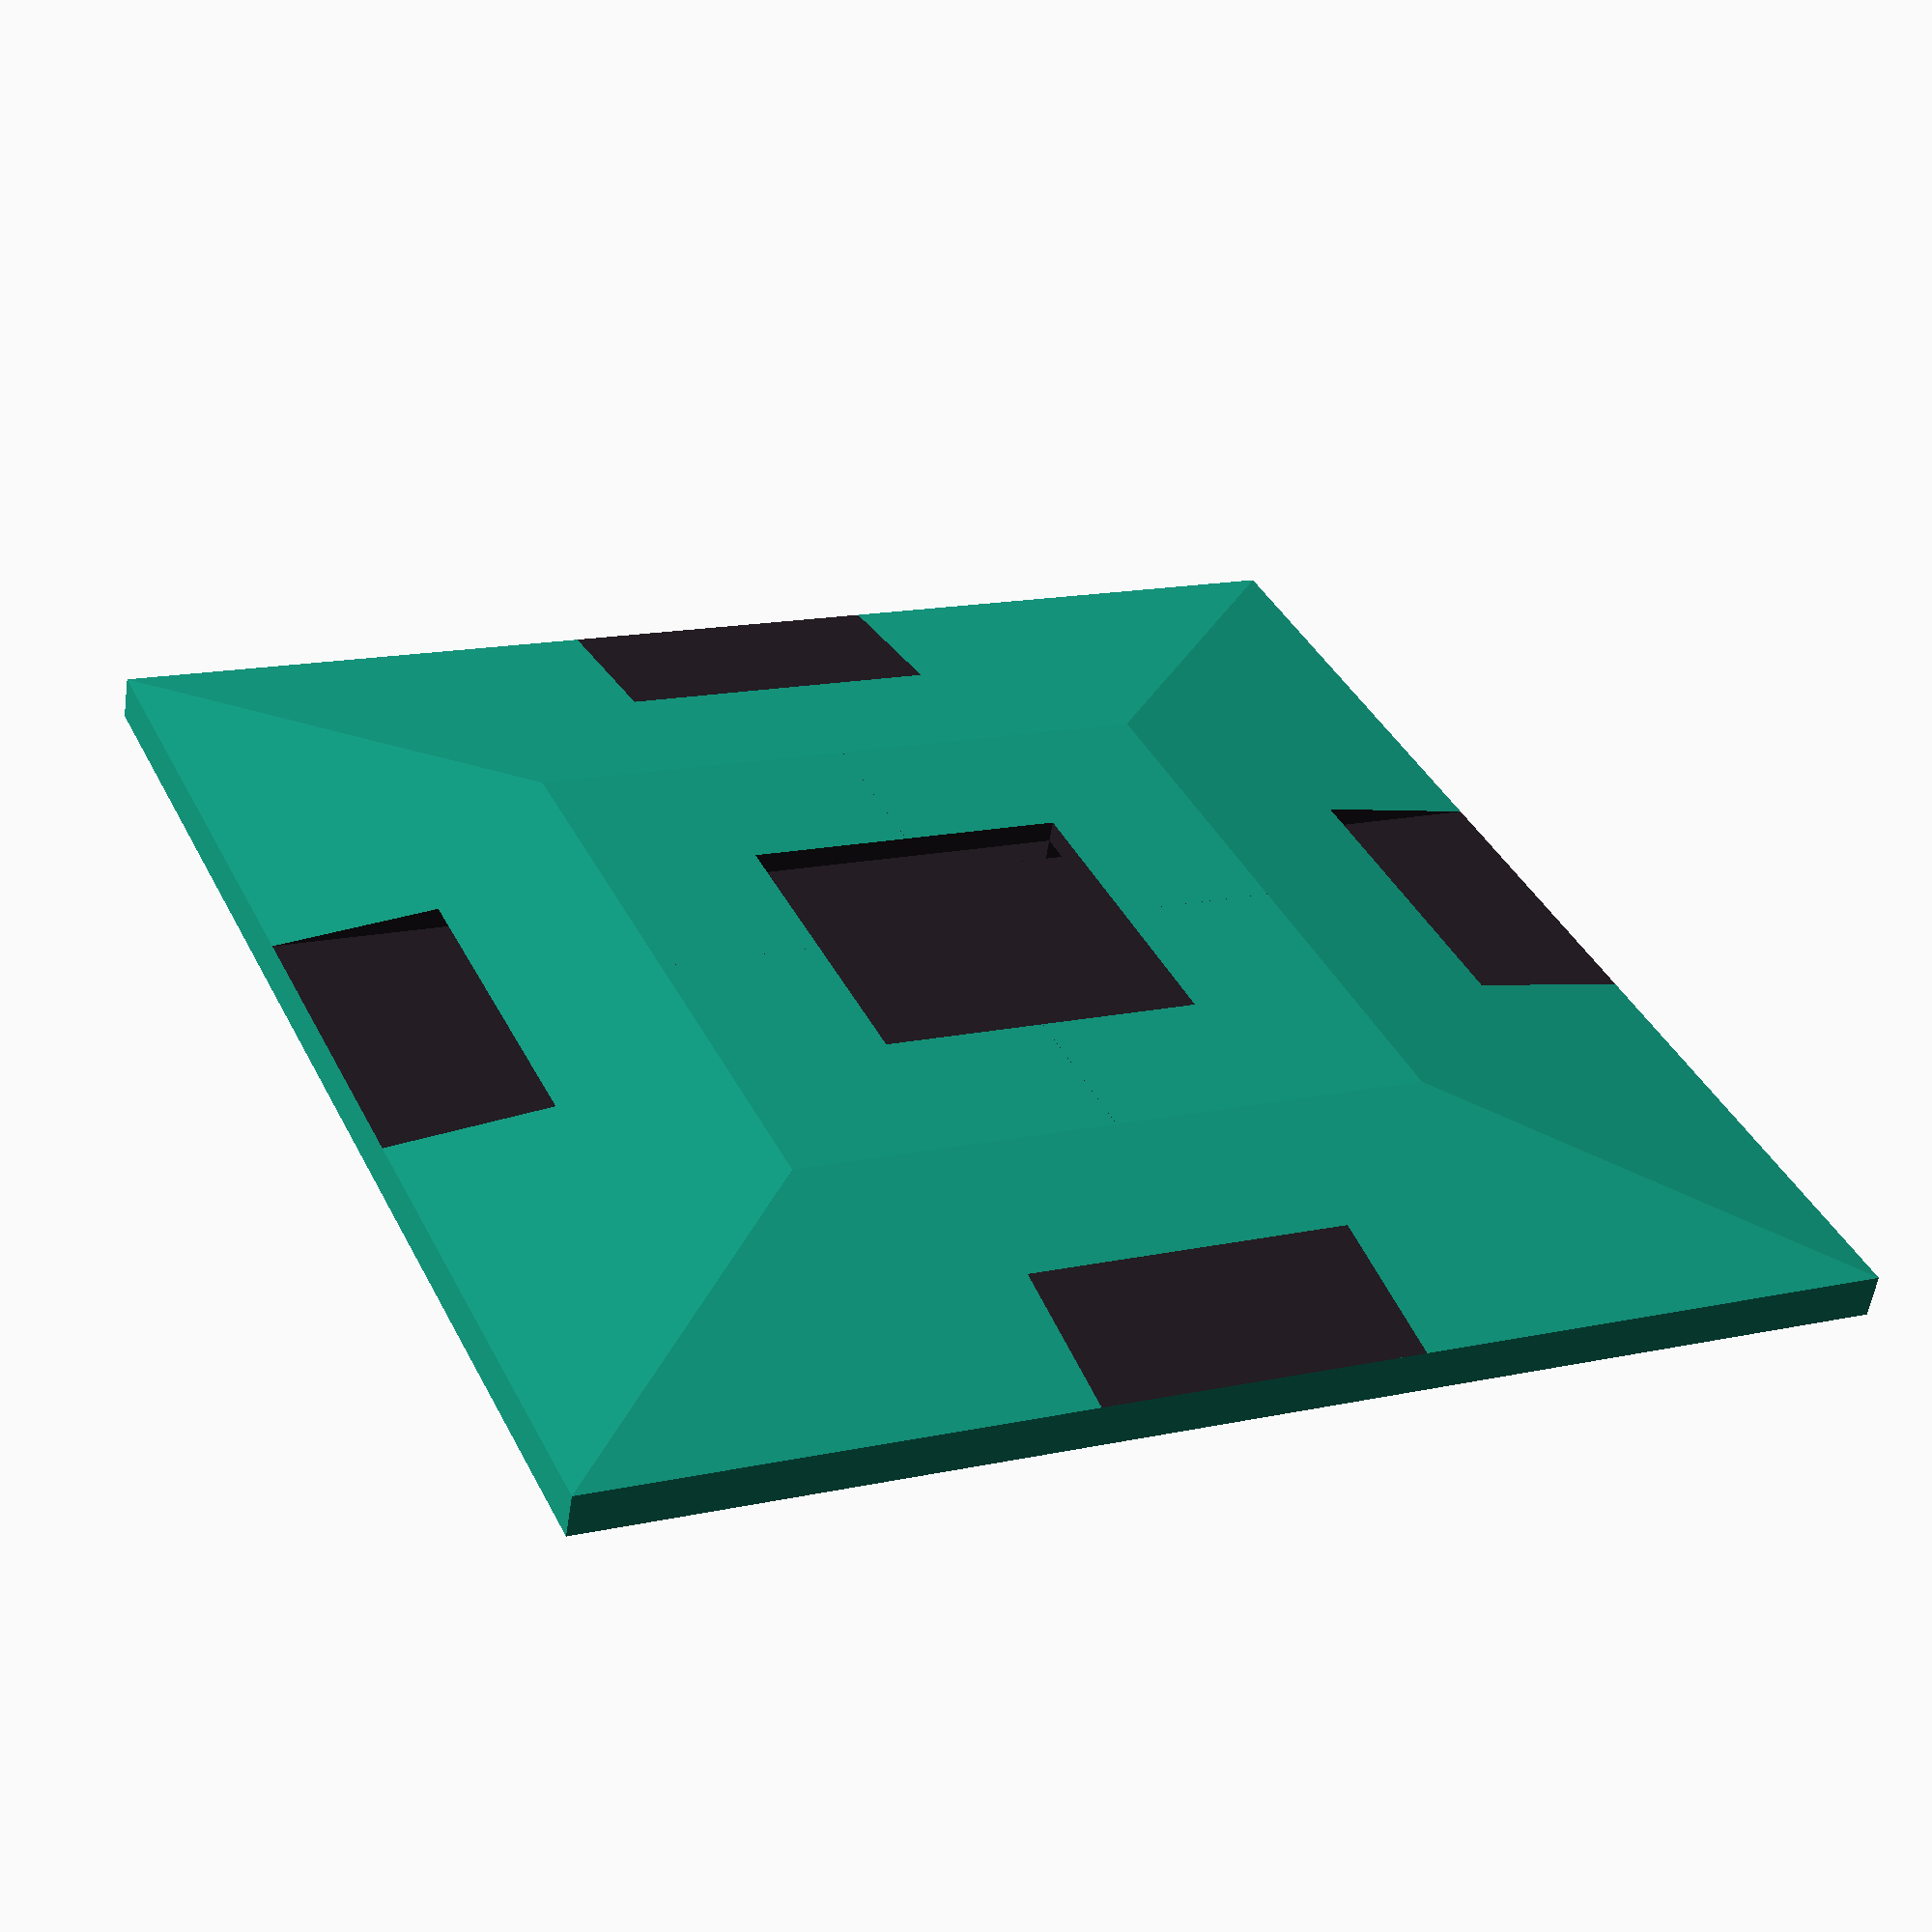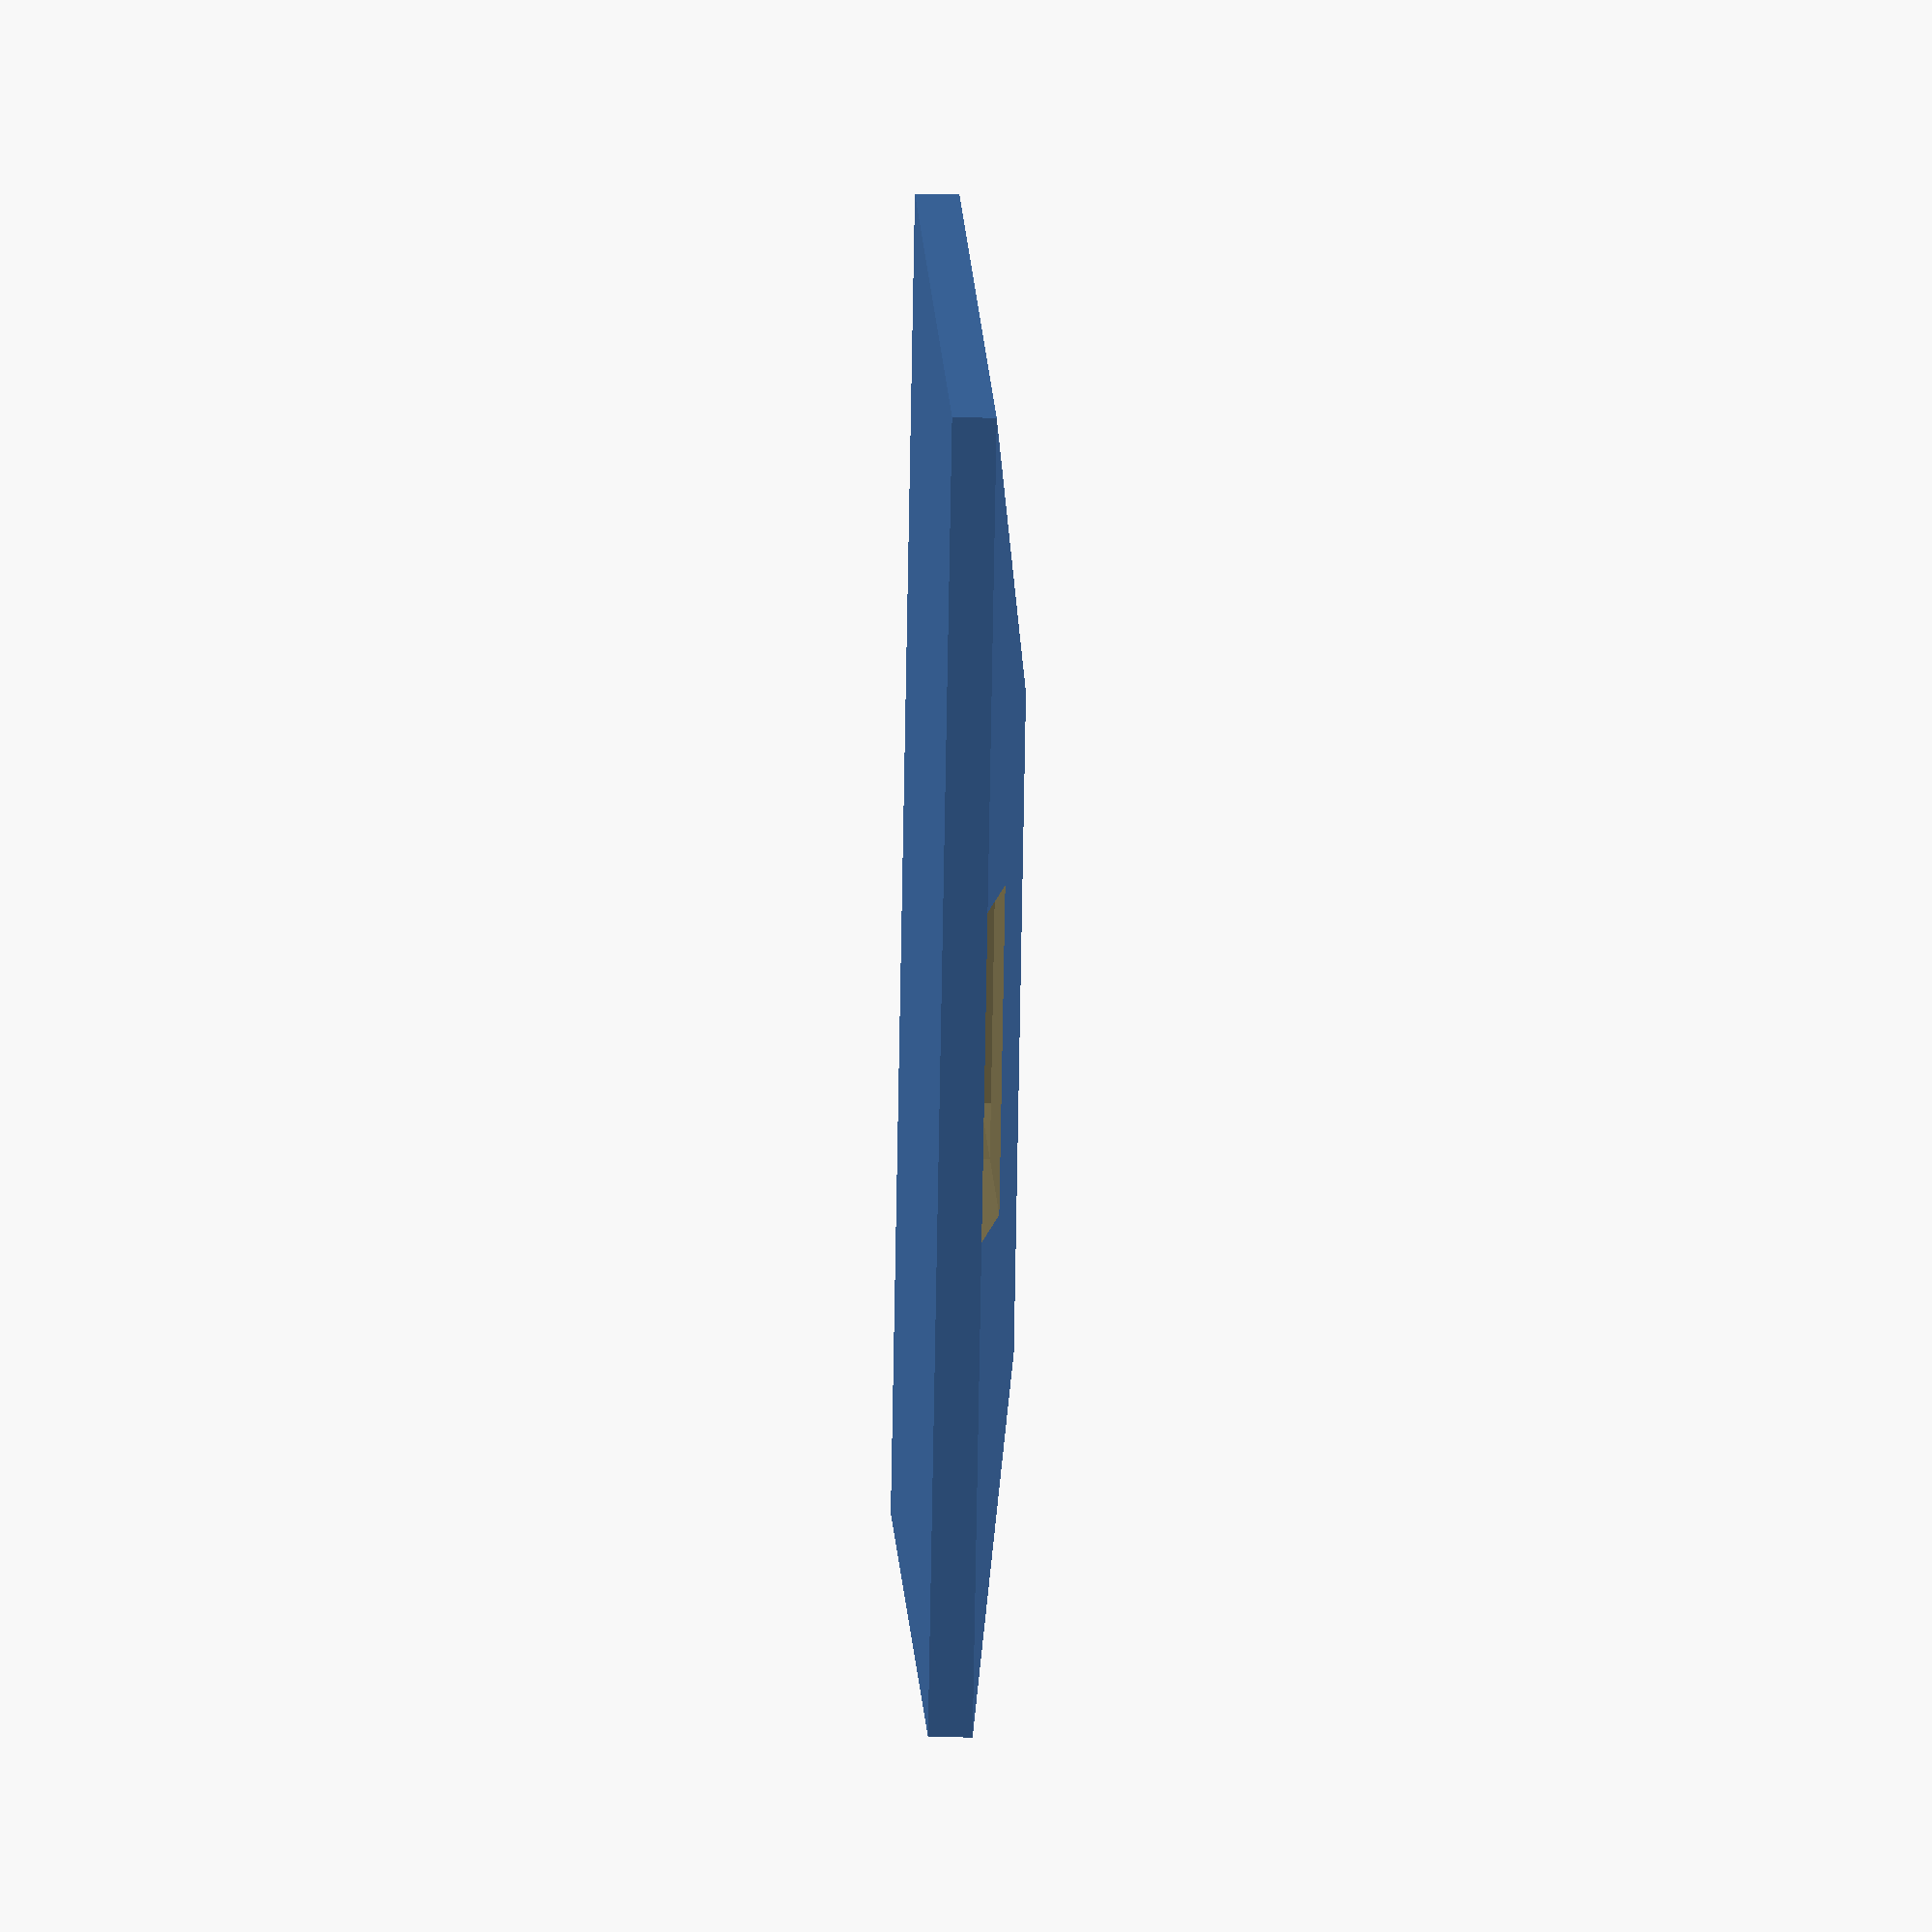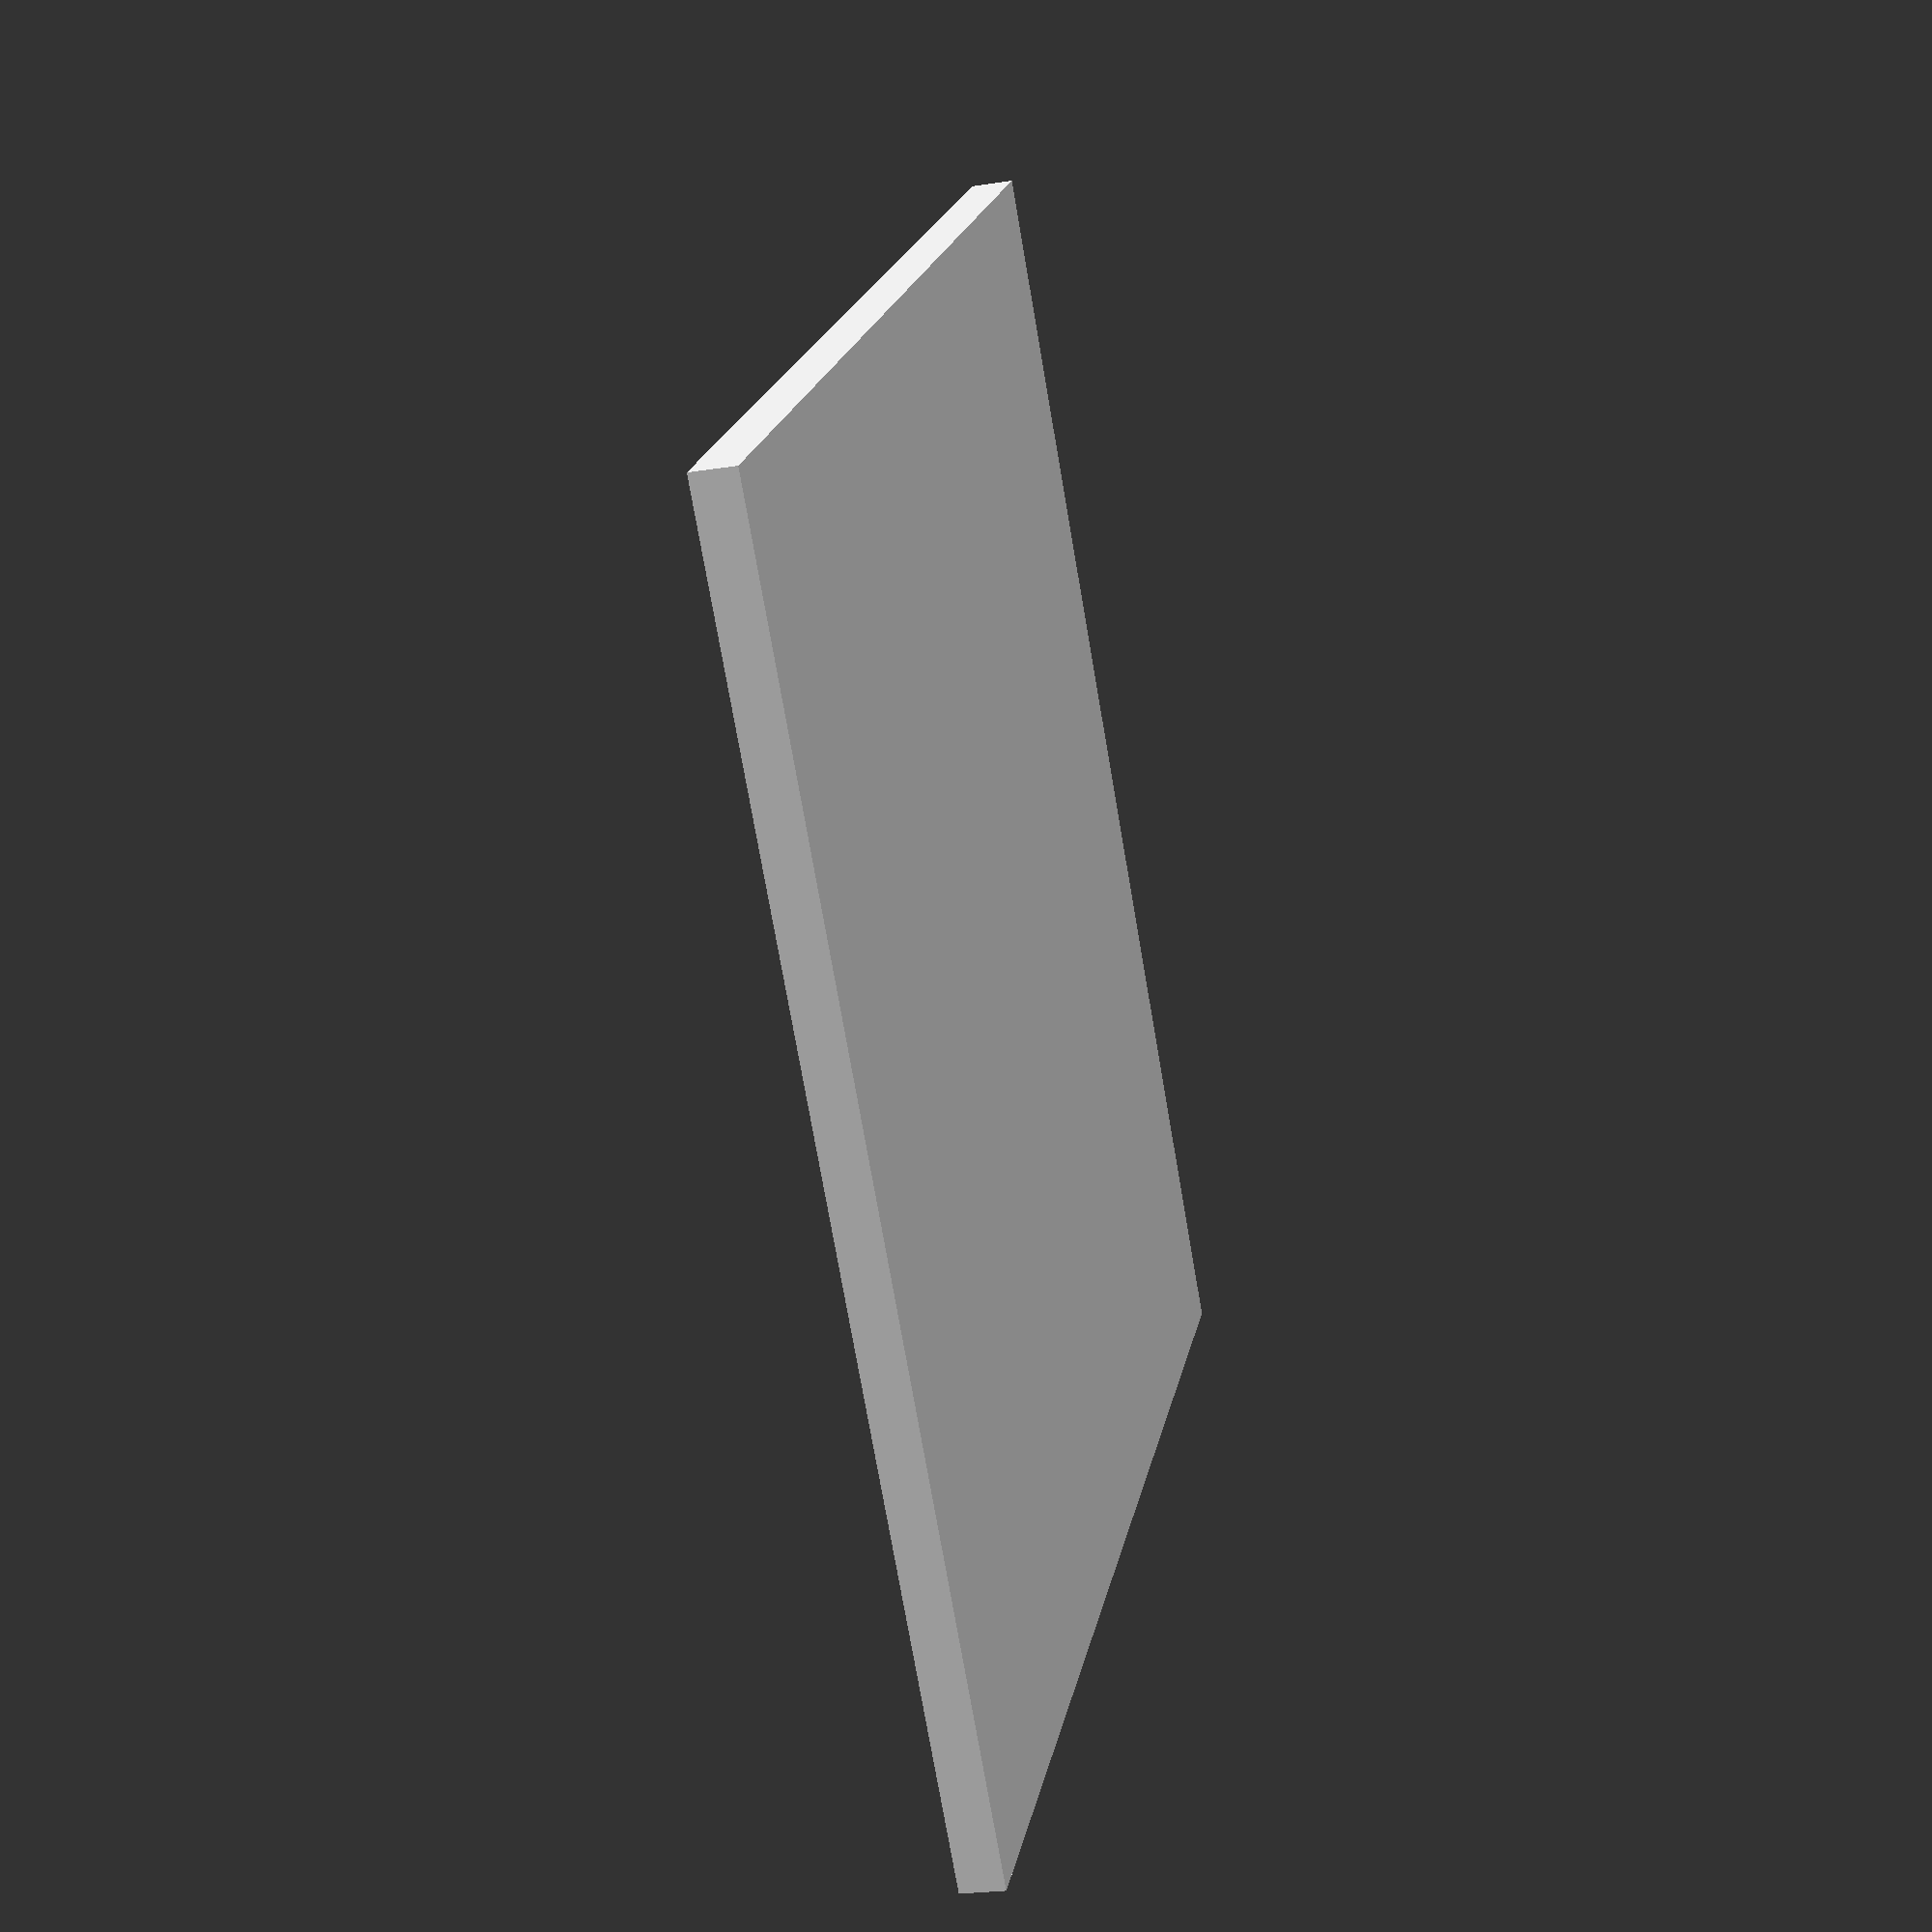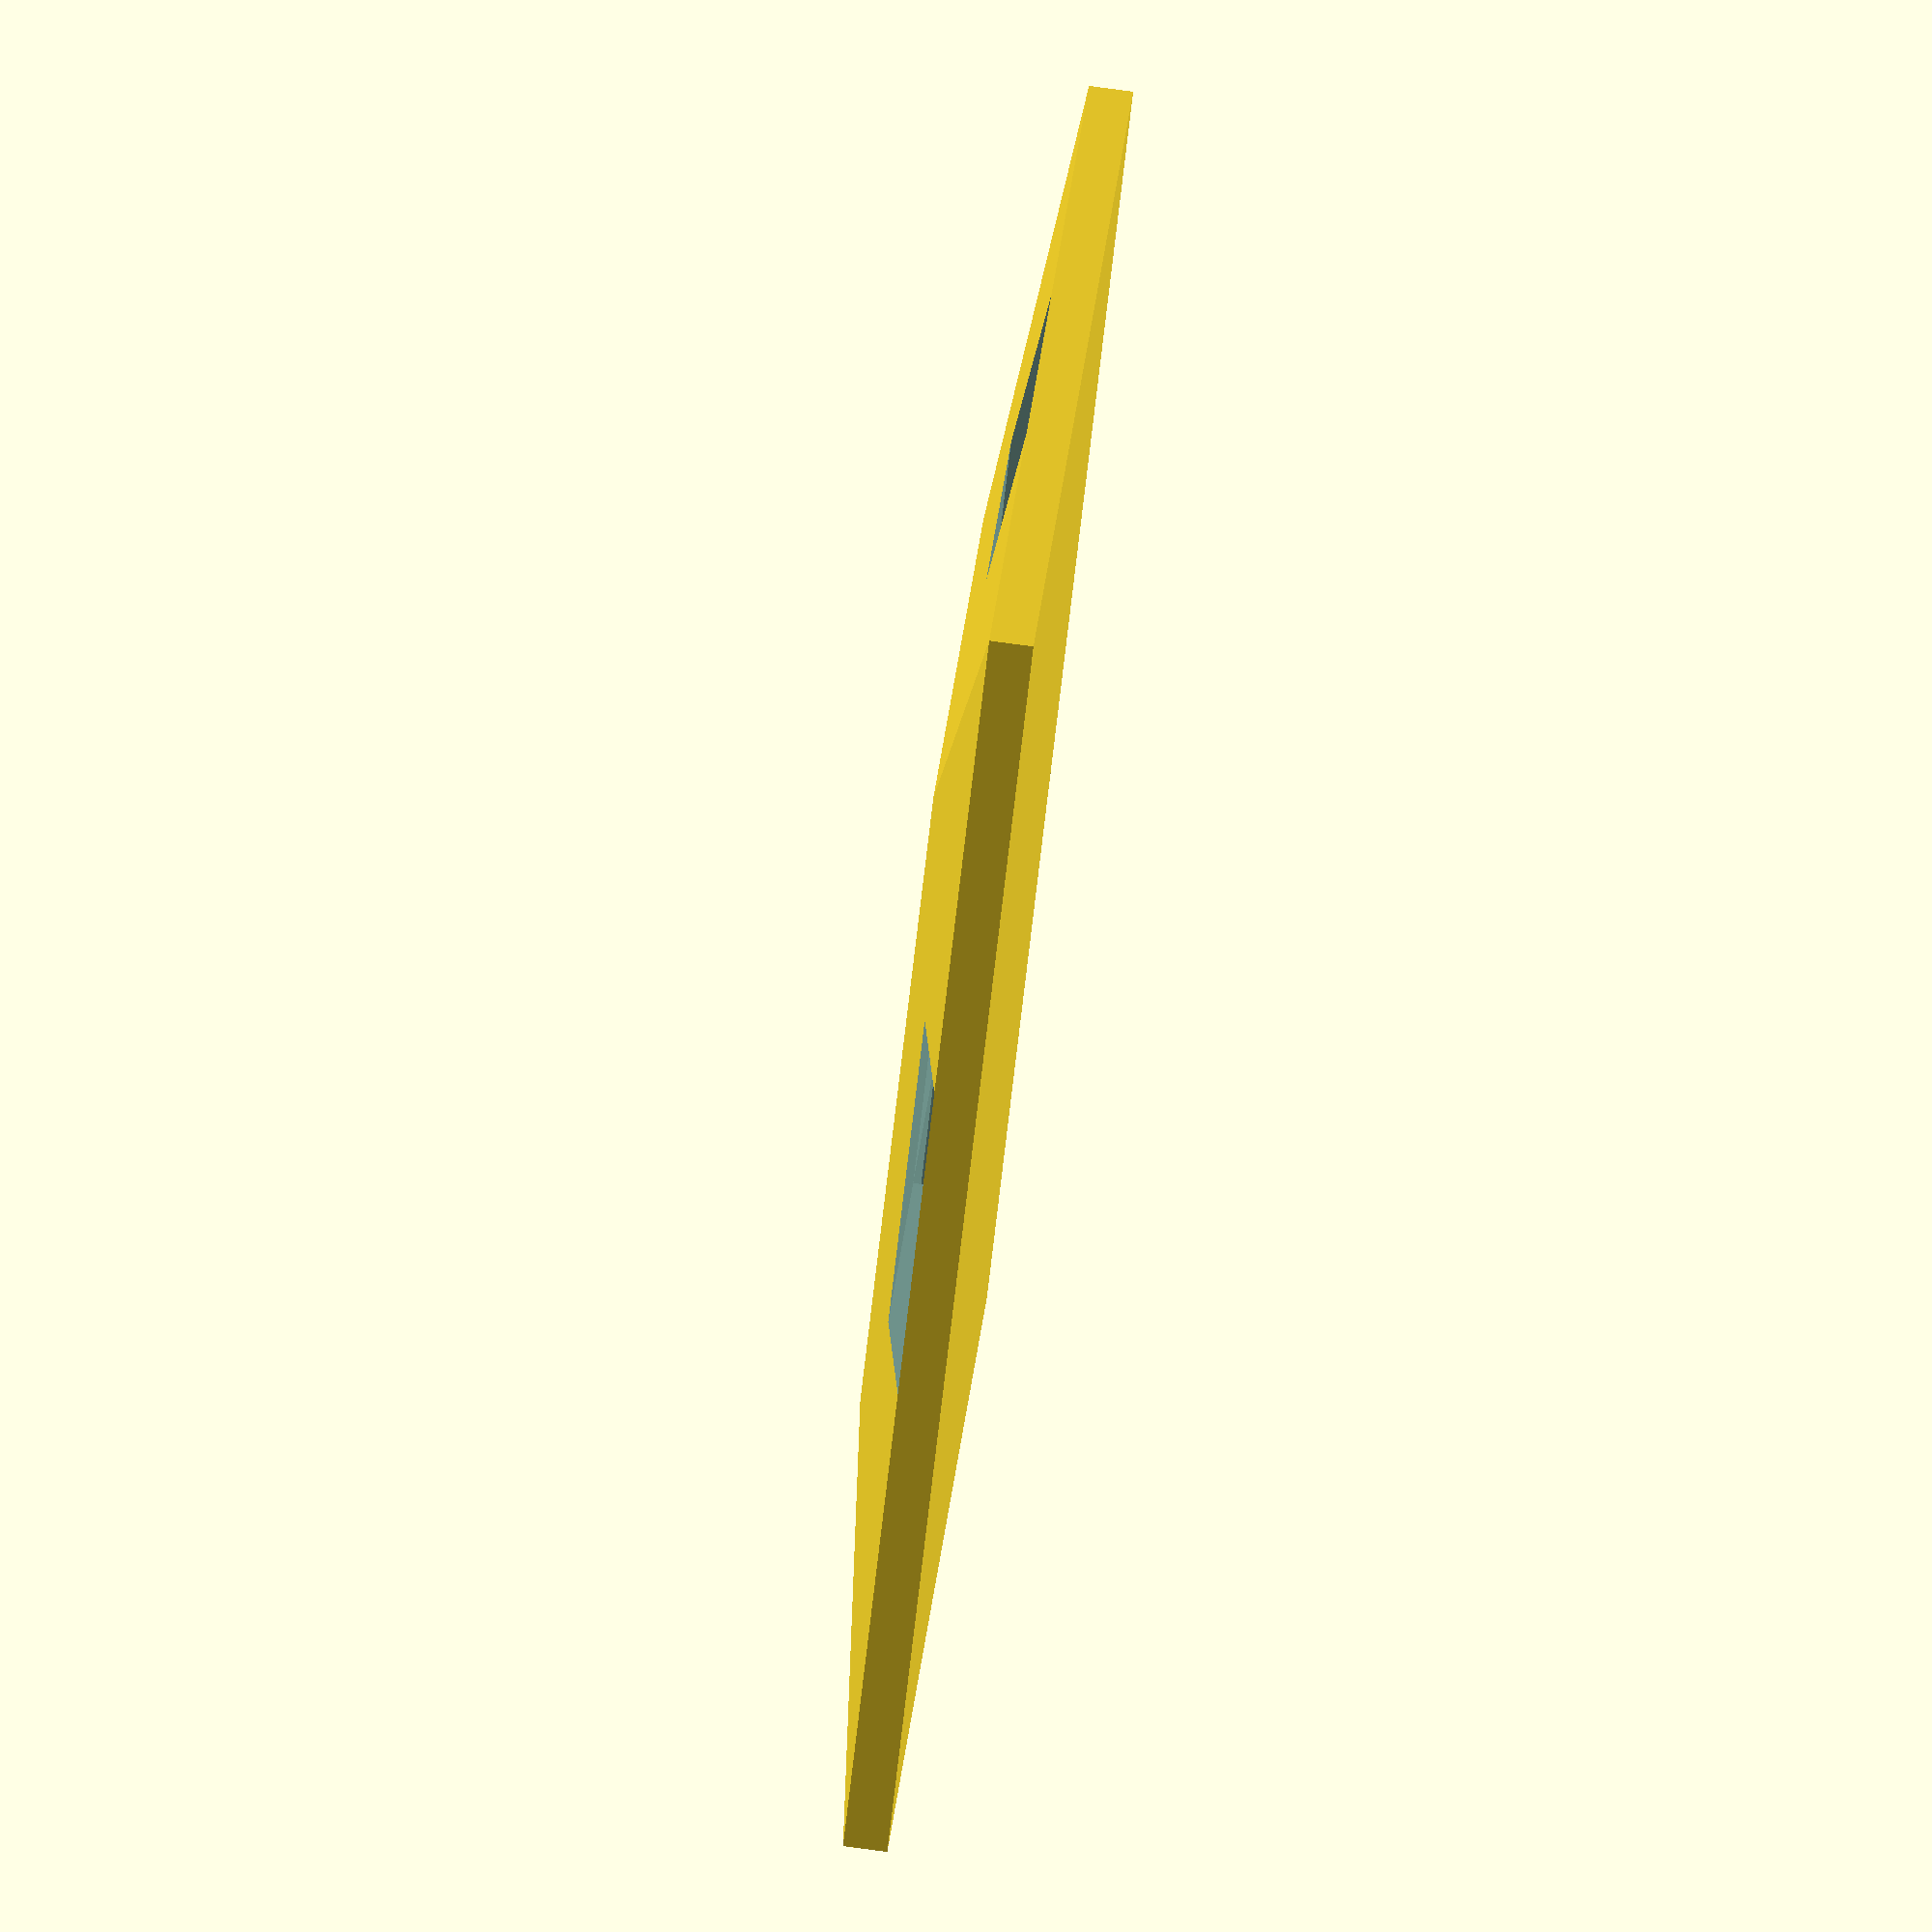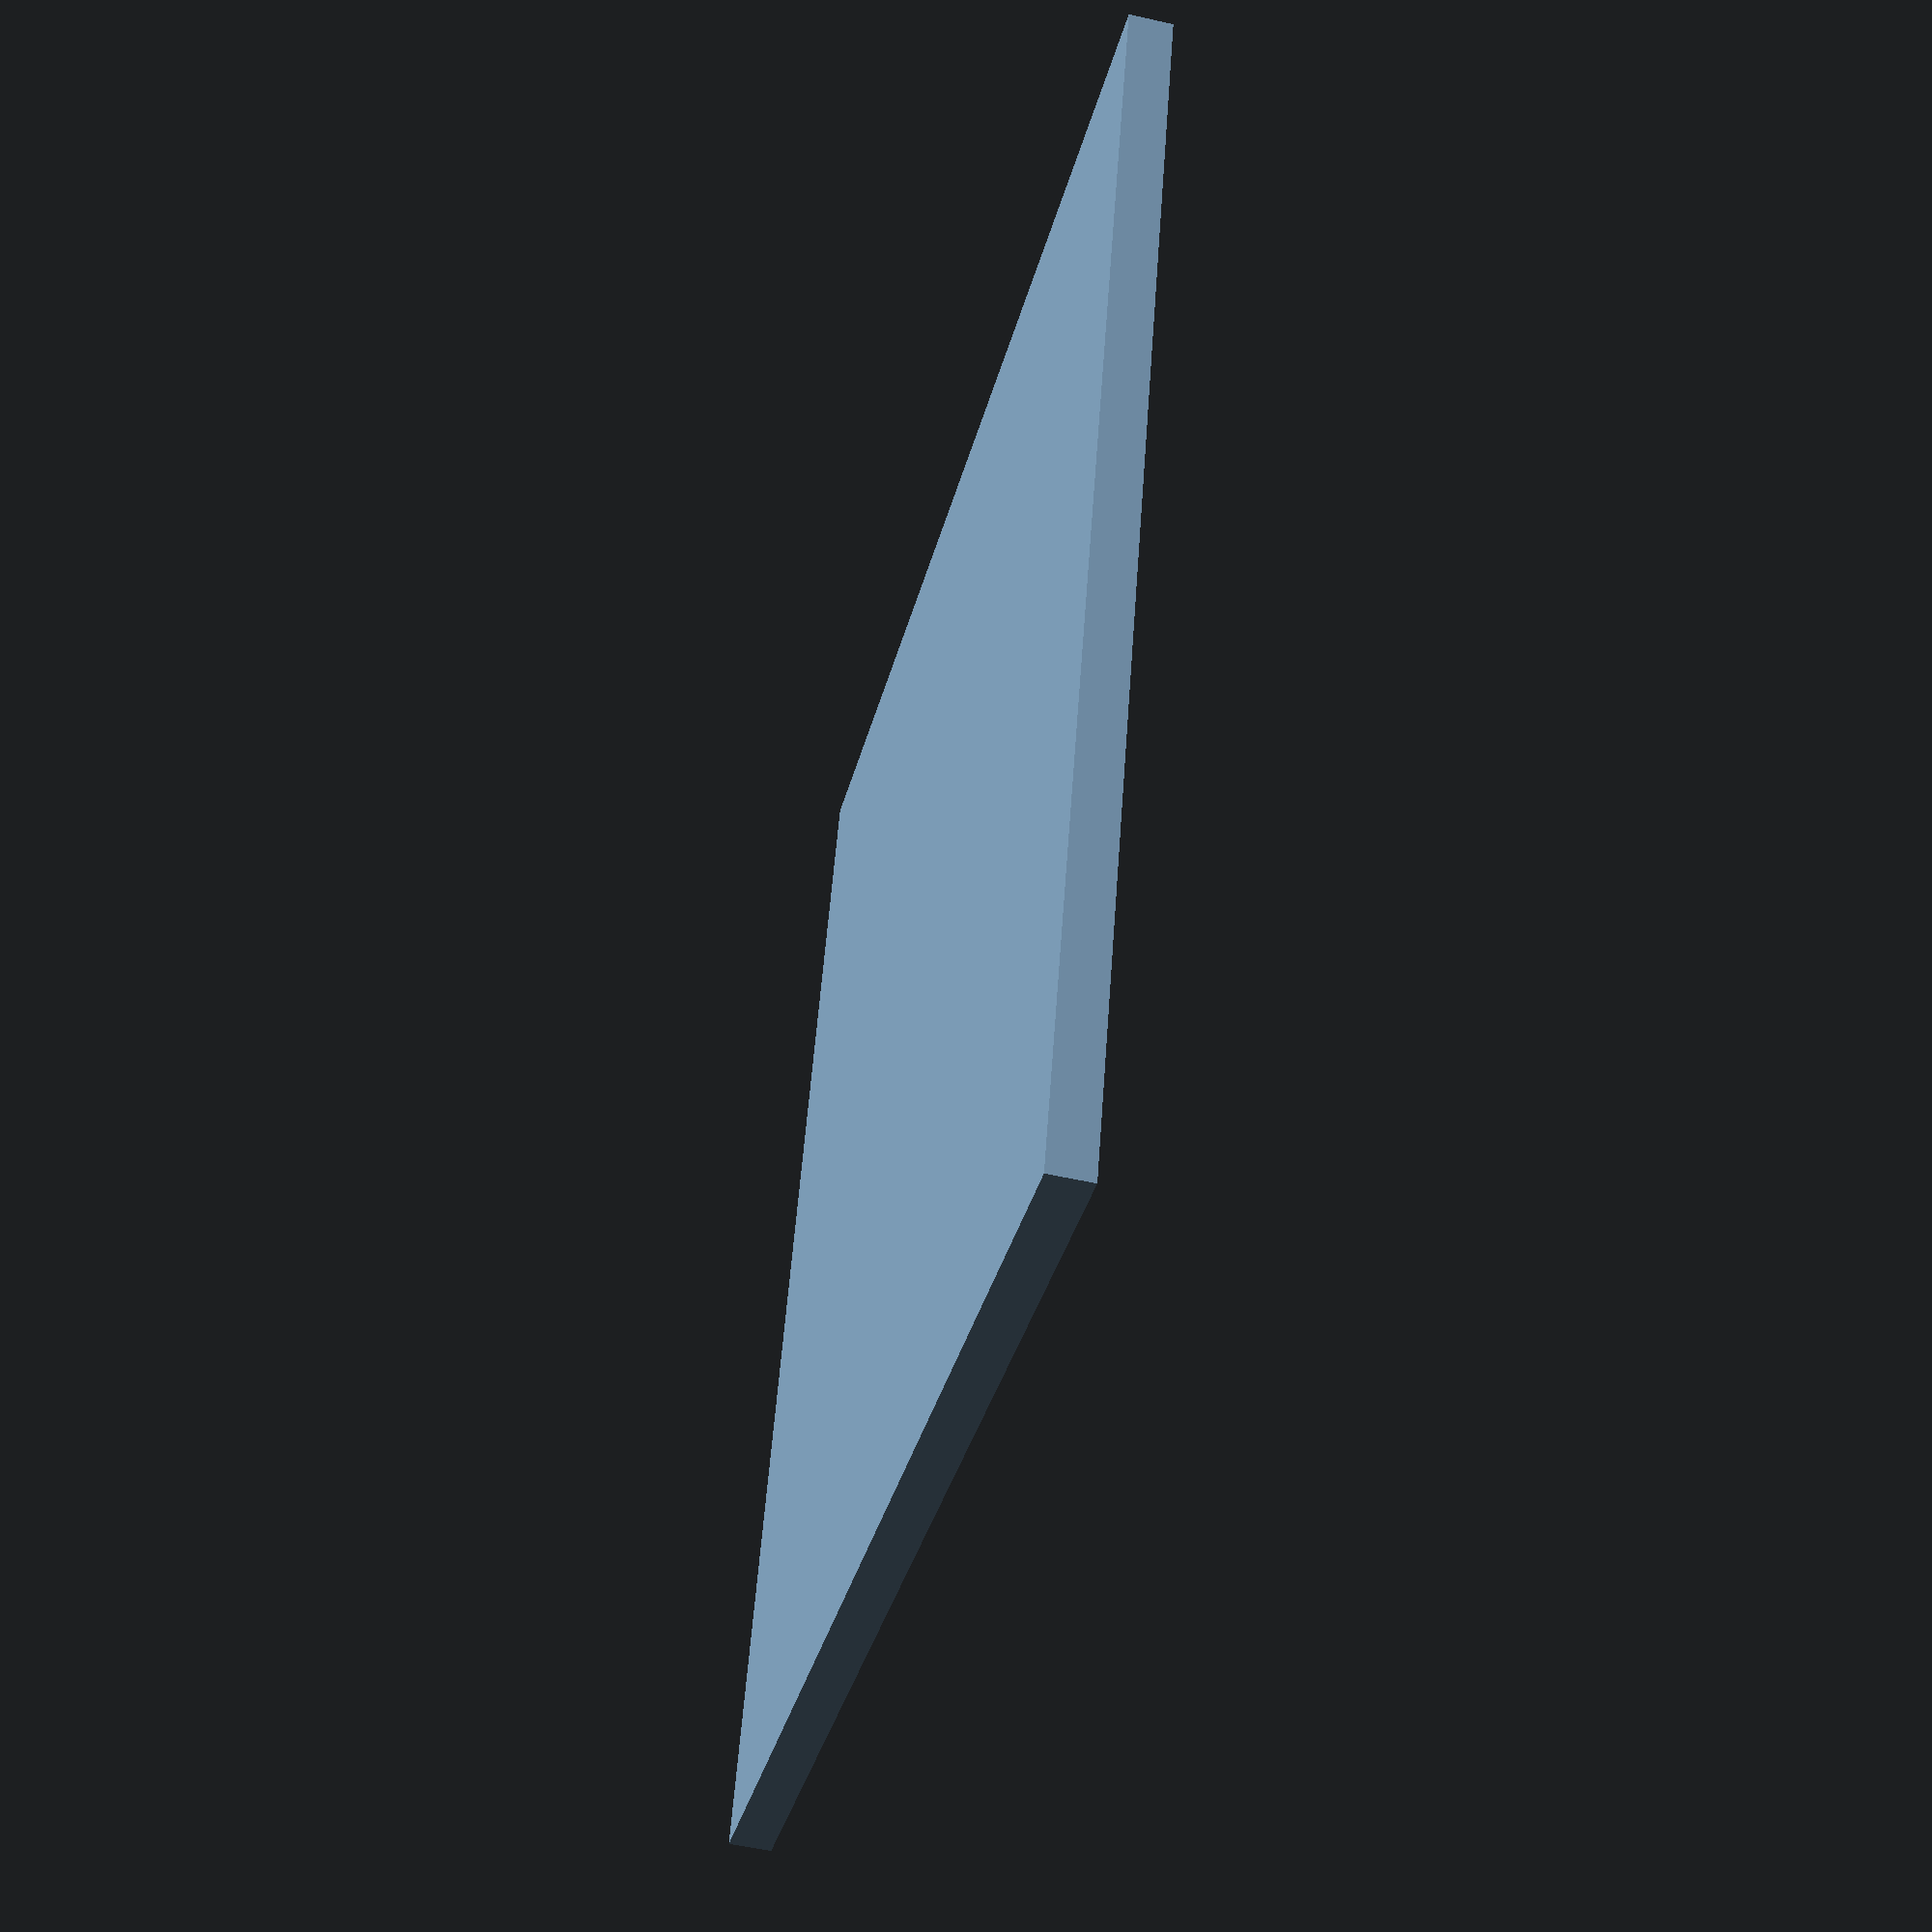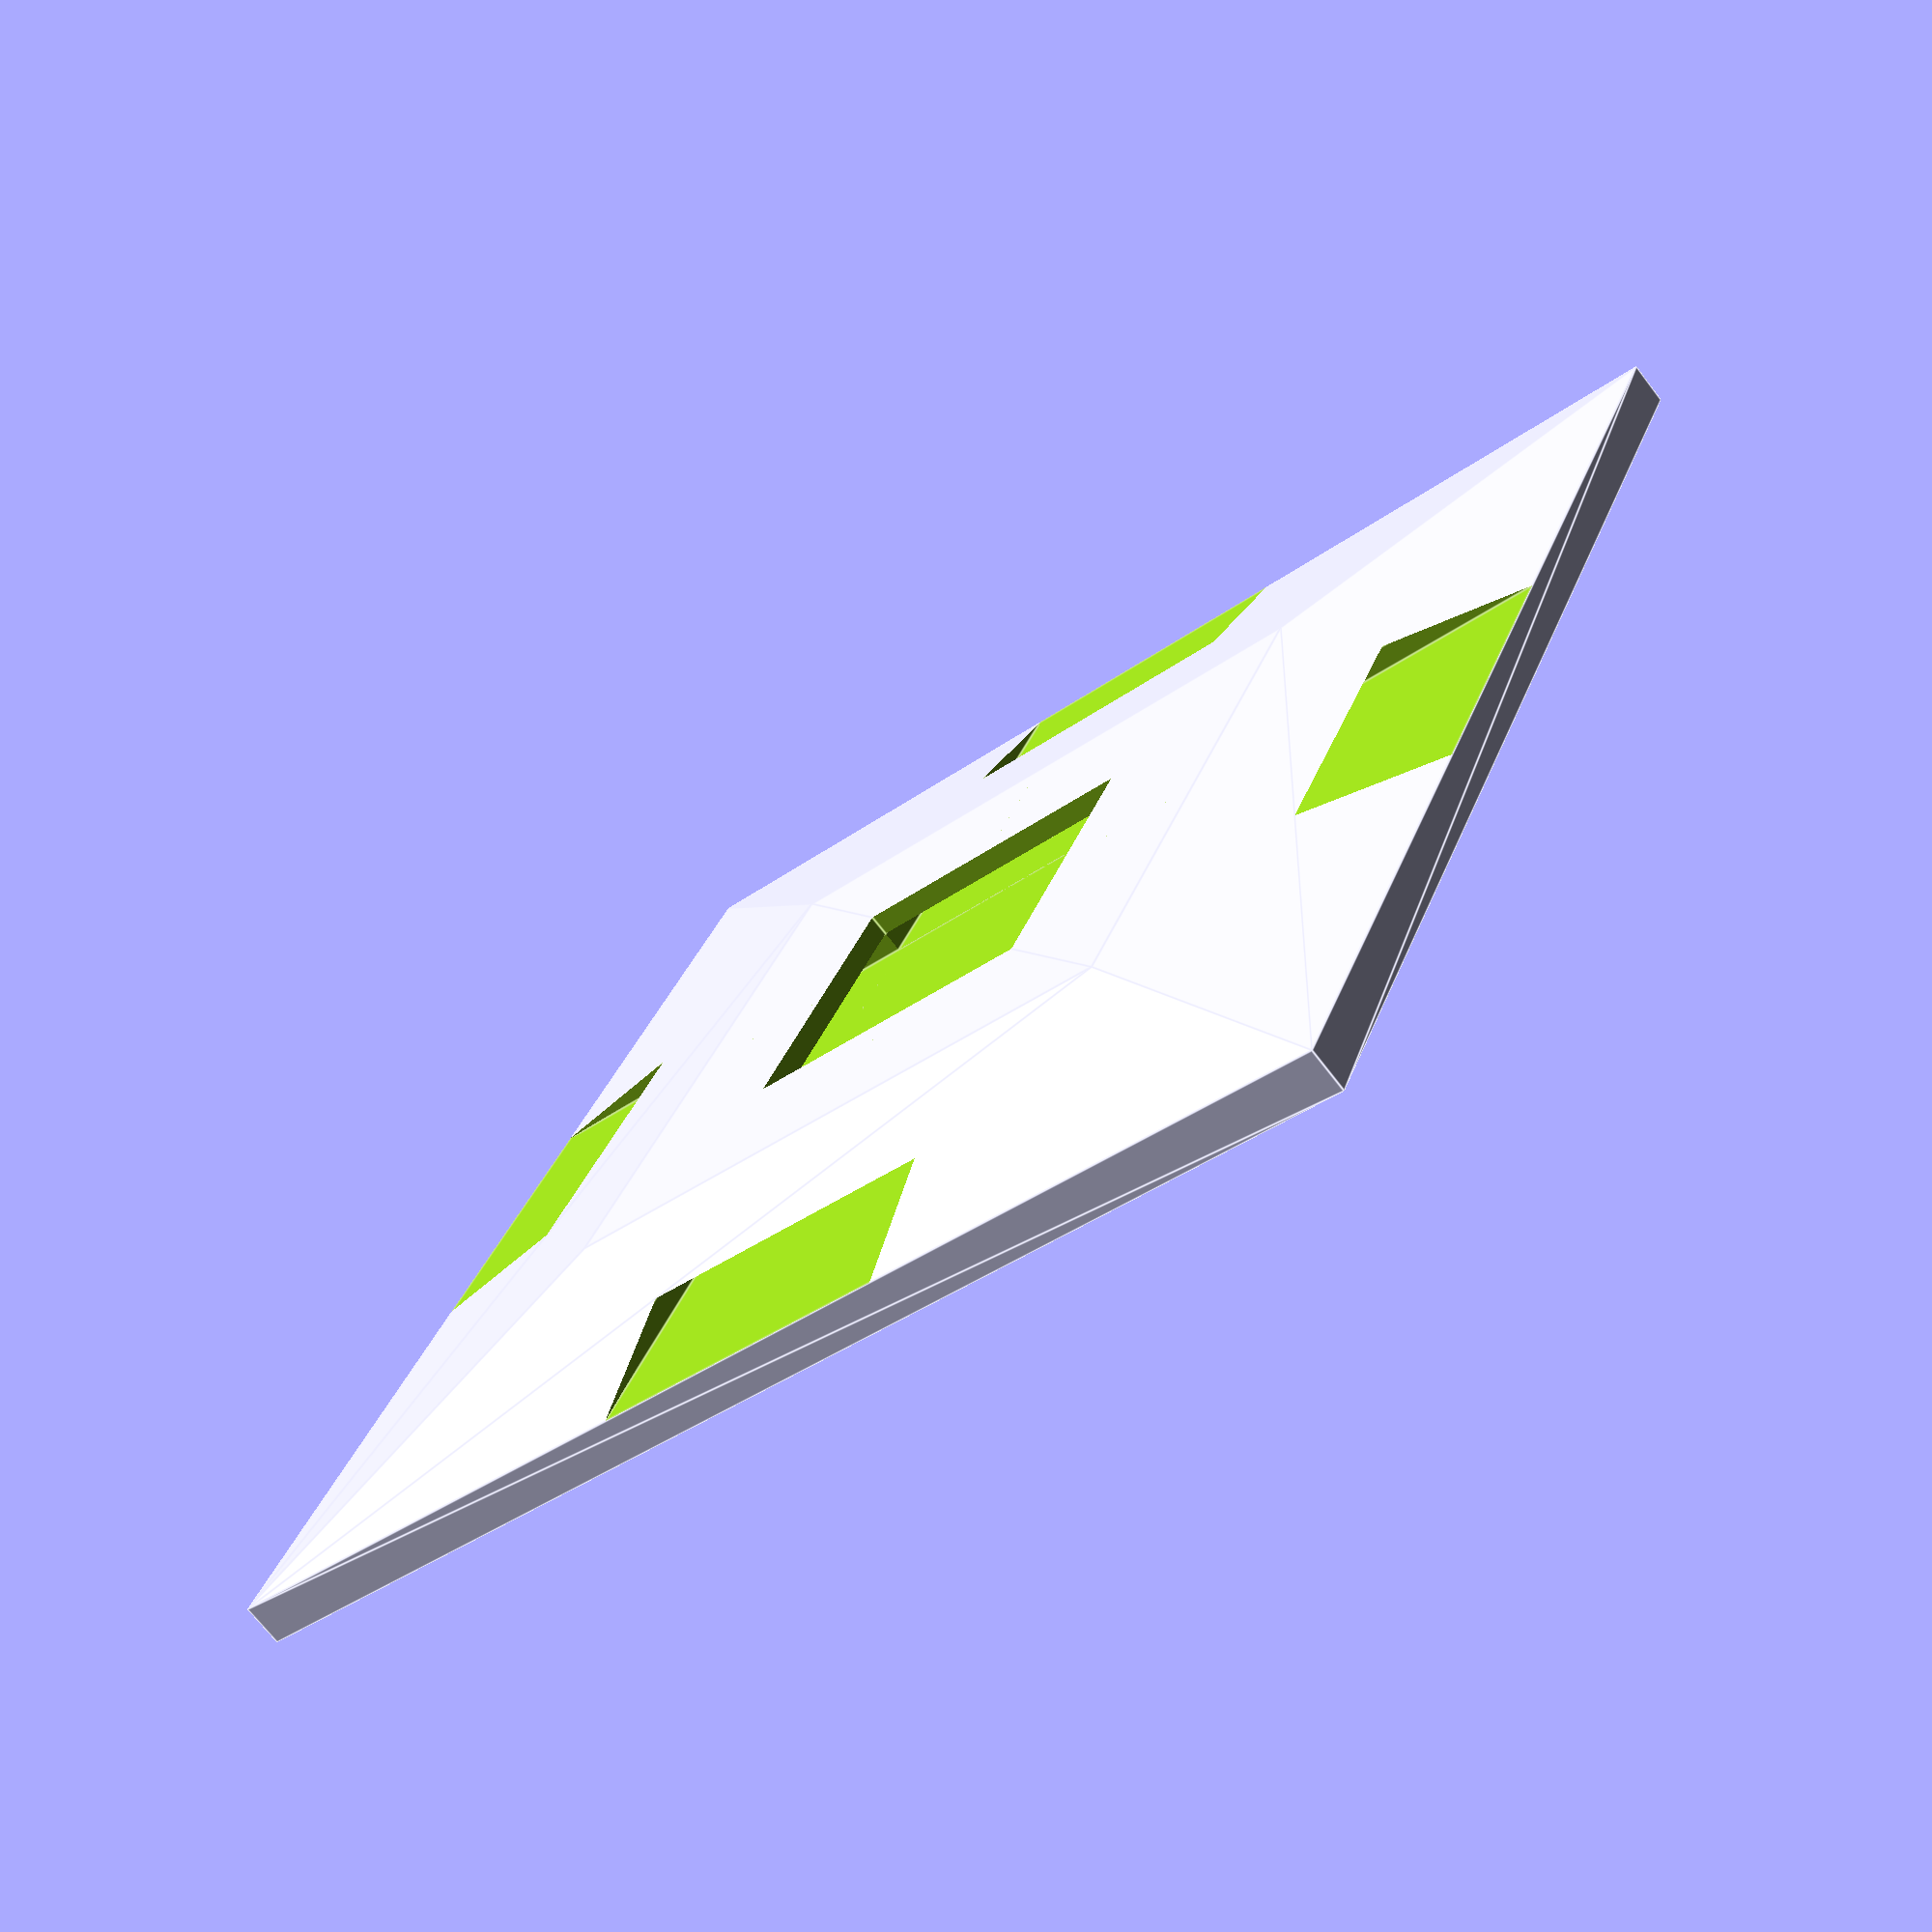
<openscad>
///< Zip tie pad

pad_w = 30;
pad_d = pad_w;
top_pad_h = 1;
pad_h = 1;

zip_tie_pad();

module zip_tie_pad( concave = true){
     center = pad_w/2-pad_w/8;
     difference(){
	  tie_pad(pad_w, pad_h, top_pad_h);

	  zip_anchor(pad_w, pad_h, center, top_pad_h);
     }	  

}

module concave( r, h ){
	  translate([r,r,(r)+h-h*0.2])
	       sphere( r, $fn=60 );
}

module zip_anchor(w,h,c,th){    
     color( rand_clr() )
	  union(){
	  scale([1,1,0.5])
	       translate([w/2,w,w/4+h*2+th*2])
	       rotate([90,0,0])
	       color( rand_clr() ) cylinder( r = w/4, h = w, $fn=60 );
	  scale([1,1,0.5])
	       translate([0,w/2,w/4+h*2+th*2])
	       rotate([0,90,0])
	       color( rand_clr() ) cylinder( r = w/4, h = w, $fn=60 );		
	  translate([c,c,h+h*0.1])color( rand_clr() )cube( [w/4, w/4, th] );
	  translate([0,c,h])cube([w, w/4, th/2]);
	  translate([c,0,h])cube([w/4, w, th/2]);
     }
}

module tie_pad(w,h,th){
    hull(){
        cube([w, w, h]);
	translate([w/4,w/4,h])color( rand_clr() ) cube([w/2, w/2, th ]);
    }
}

function rand_clr() = rands( 0,1,3 );
     

</openscad>
<views>
elev=56.4 azim=65.8 roll=351.2 proj=p view=solid
elev=23.4 azim=57.0 roll=268.1 proj=o view=wireframe
elev=24.9 azim=313.4 roll=104.2 proj=p view=wireframe
elev=99.5 azim=214.3 roll=82.4 proj=o view=wireframe
elev=52.0 azim=252.9 roll=256.1 proj=p view=solid
elev=251.7 azim=112.9 roll=142.3 proj=p view=edges
</views>
